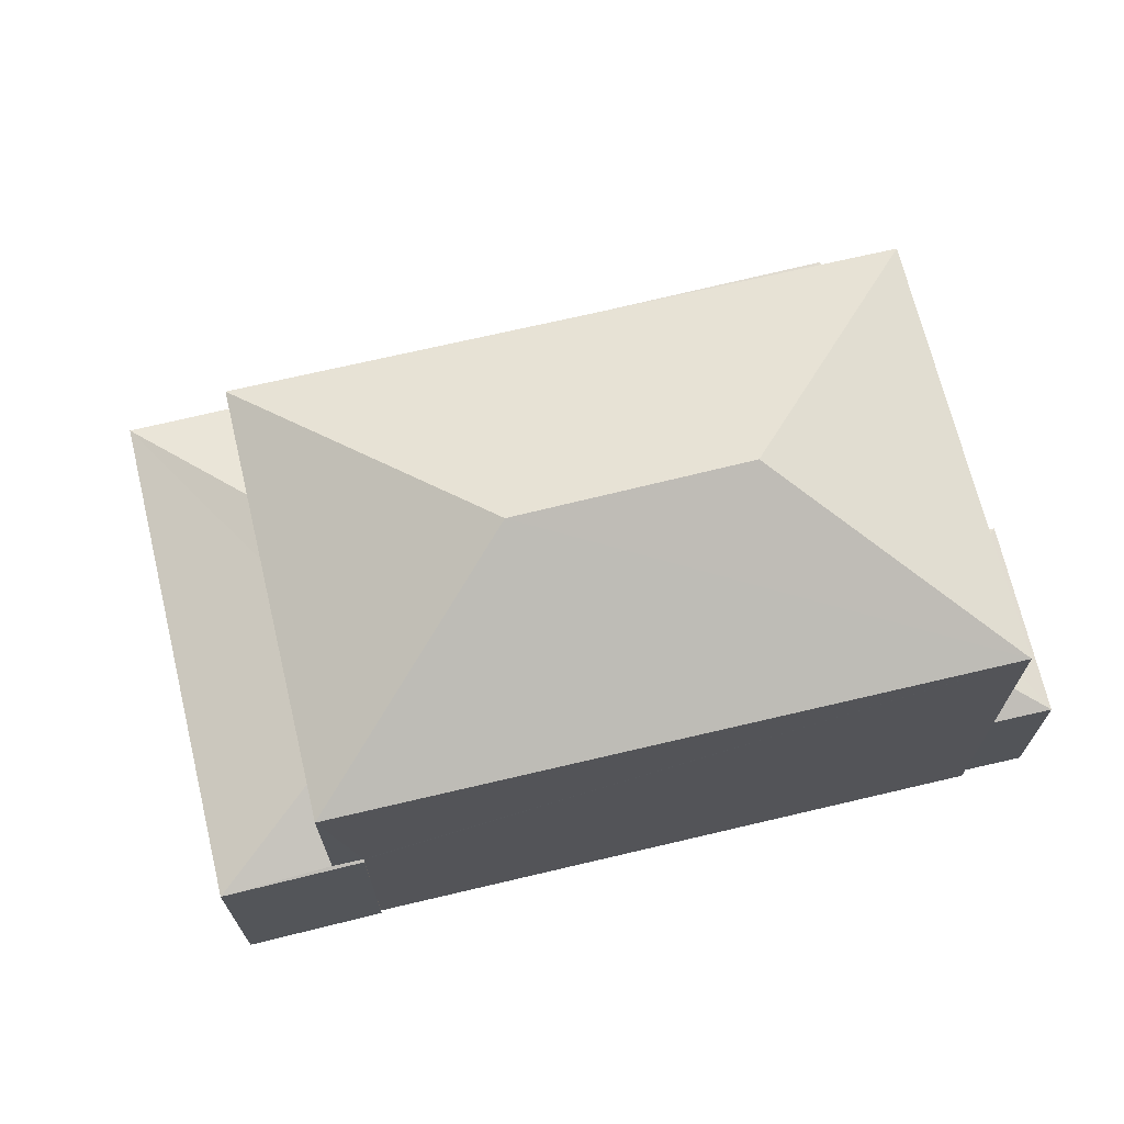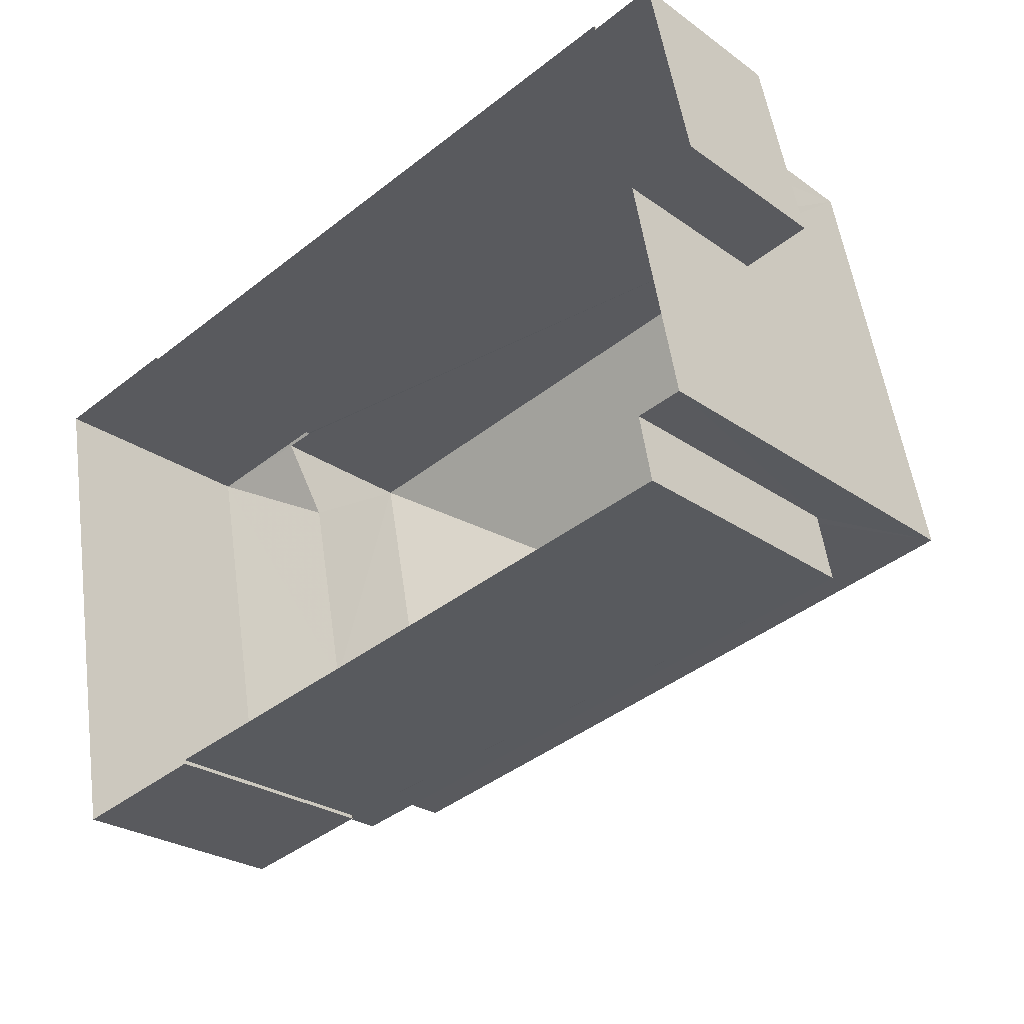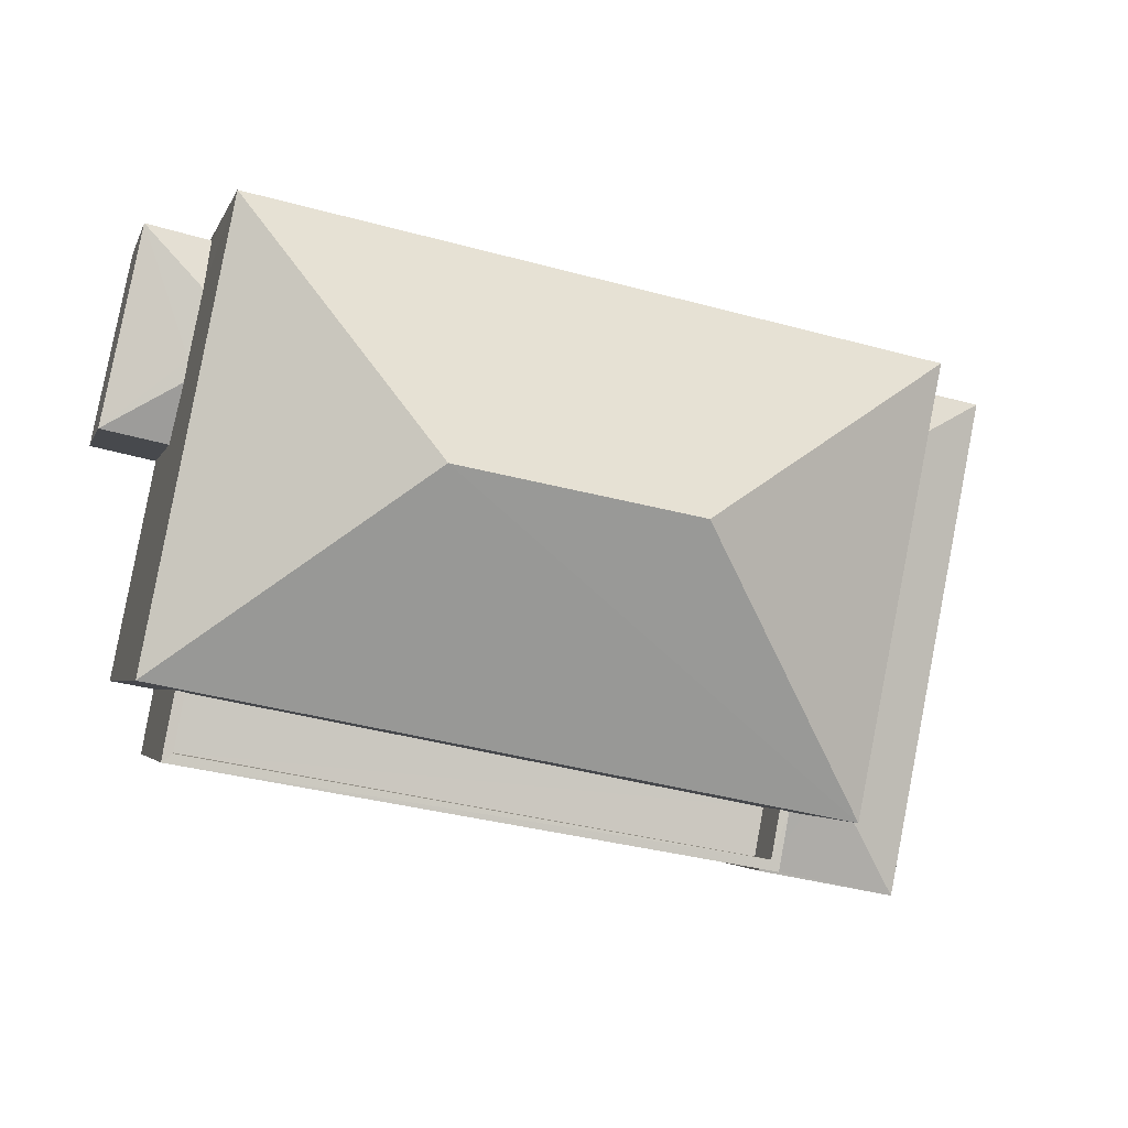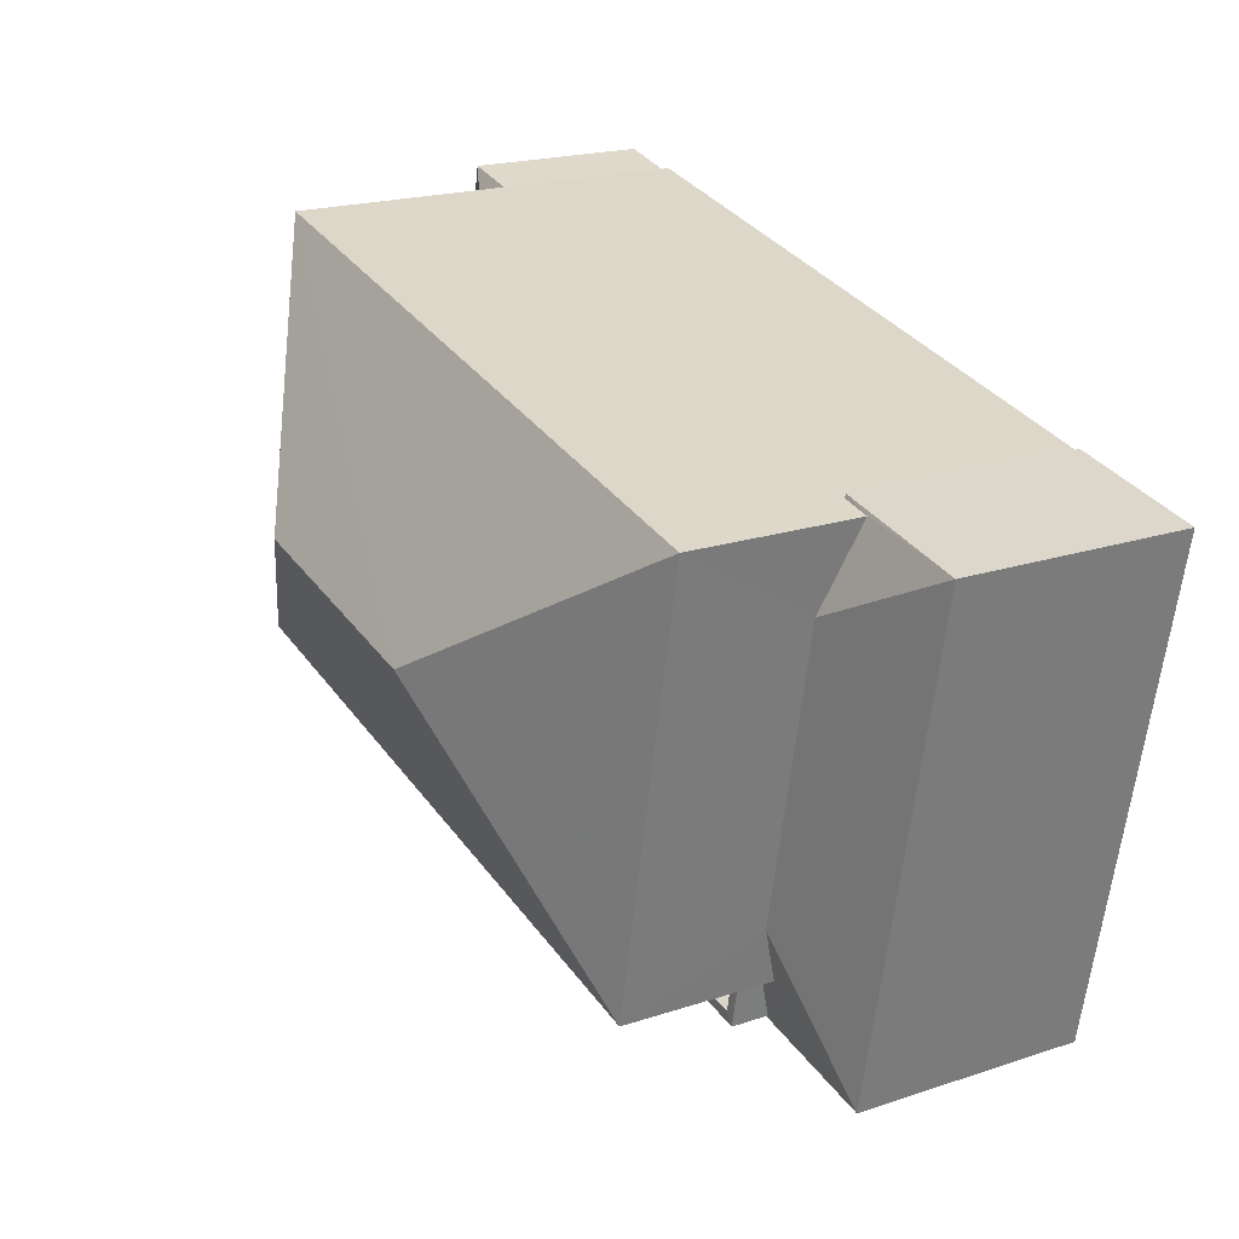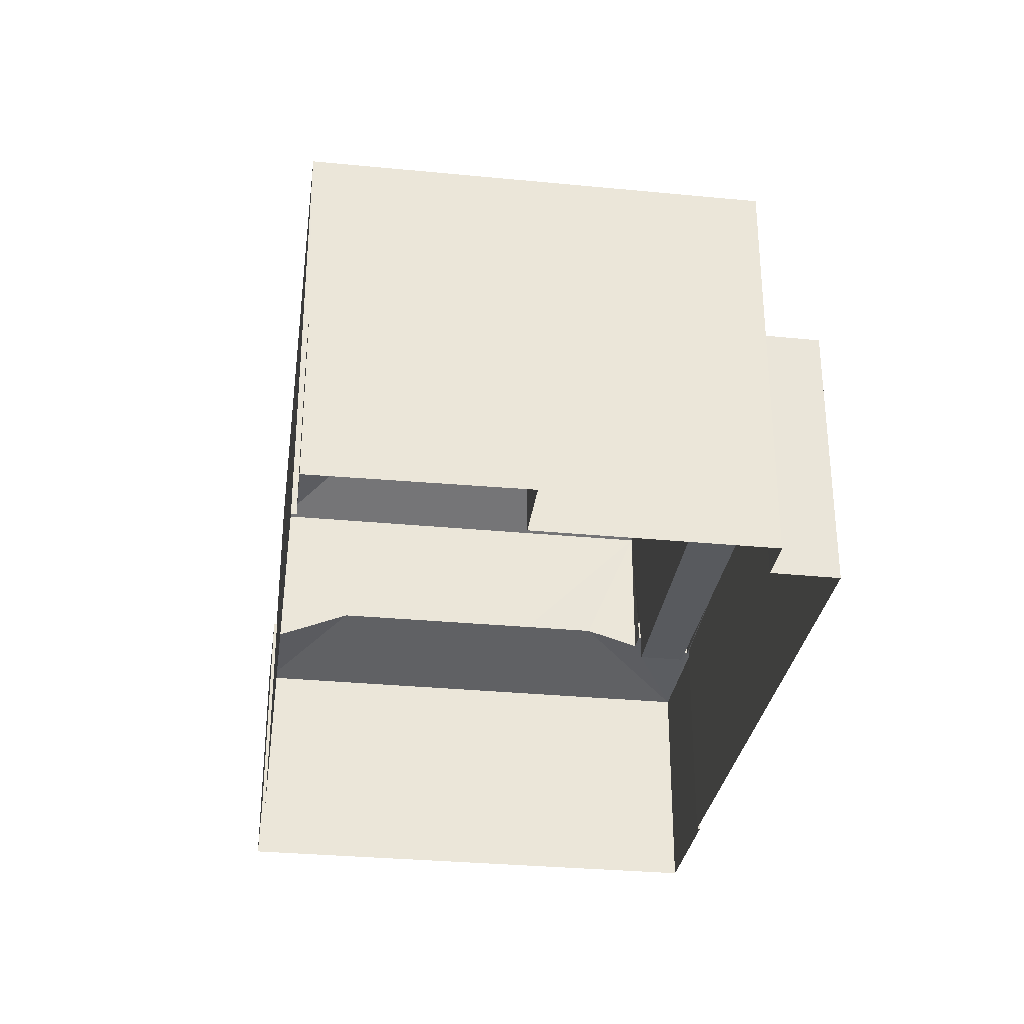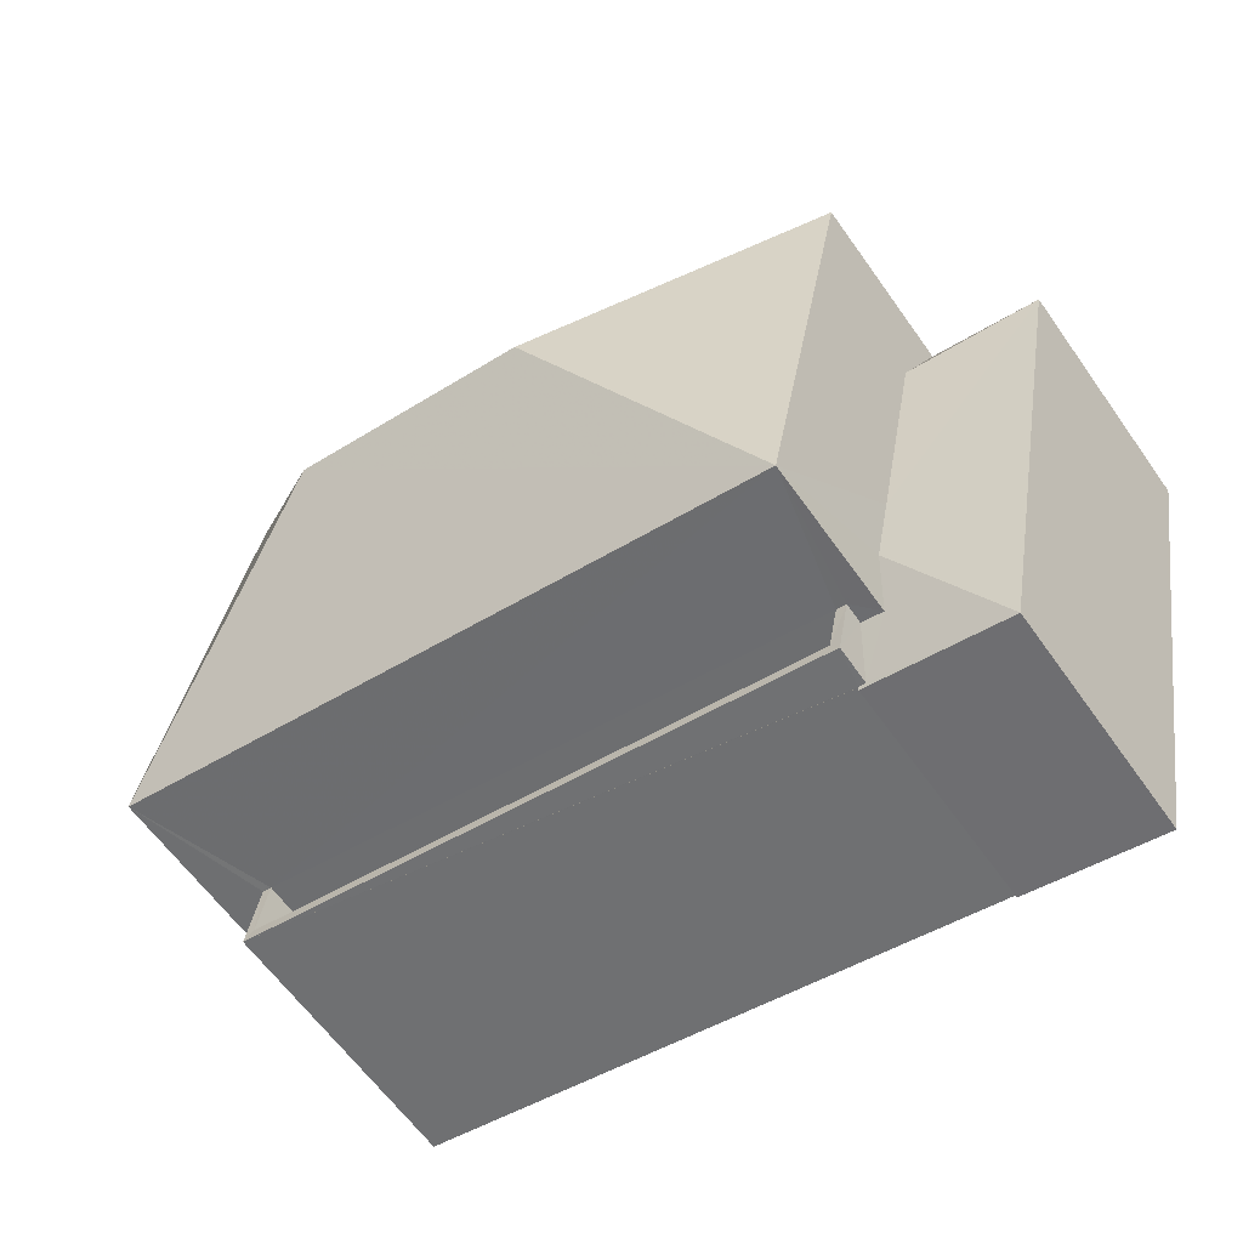
<metadata>
{"format":"obj","ext":"obj","renderer":"f3d","projection":"perspective","resolution":1024,"background":"white","views":[{"elev":69.2,"azim":155.3,"up":"+Z"},{"elev":-26.0,"azim":-138.3,"up":"+Y"},{"elev":-2.8,"azim":-13.8,"up":"+Y"},{"elev":20.5,"azim":59.2,"up":"+Y"},{"elev":-31.1,"azim":-109.0,"up":"+Z"},{"elev":-62.2,"azim":35.3,"up":"+Y"}]}
</metadata>
<code>
v -8.796e+04 -9.875e+04 11.4
v -8.796e+04 -9.875e+04 11.4
v -8.795e+04 -9.875e+04 11.4
v -8.796e+04 -9.875e+04 11.4
v -8.796e+04 -9.875e+04 11.4
v -8.795e+04 -9.875e+04 11.4
v -8.795e+04 -9.876e+04 11.4
v -8.795e+04 -9.876e+04 11.4
v -8.795e+04 -9.875e+04 11.4
v -8.796e+04 -9.875e+04 11.4
v -8.796e+04 -9.875e+04 11.4
v -8.796e+04 -9.875e+04 11.4
v -8.795e+04 -9.876e+04 11.4
v -8.796e+04 -9.876e+04 11.4
v -8.796e+04 -9.875e+04 14.56
v -8.796e+04 -9.875e+04 14.56
v -8.796e+04 -9.875e+04 14.17
v -8.796e+04 -9.875e+04 14.17
v -8.796e+04 -9.875e+04 14.56
v -8.796e+04 -9.875e+04 14.17
v -8.796e+04 -9.875e+04 14.17
v -8.796e+04 -9.875e+04 17.65
v -8.795e+04 -9.875e+04 19.33
v -8.795e+04 -9.875e+04 17.65
v -8.796e+04 -9.875e+04 19.33
v -8.795e+04 -9.876e+04 17.65
v -8.796e+04 -9.875e+04 17.65
v -8.795e+04 -9.876e+04 15.02
v -8.795e+04 -9.876e+04 15.01
v -8.795e+04 -9.876e+04 15.01
v -8.795e+04 -9.876e+04 15.01
v -8.795e+04 -9.876e+04 15.56
v -8.795e+04 -9.876e+04 15.3
v -8.795e+04 -9.876e+04 15.01
v -8.795e+04 -9.876e+04 15.02
v -8.795e+04 -9.876e+04 15.3
v -8.795e+04 -9.875e+04 15.56
v -8.795e+04 -9.875e+04 15.01
v -8.795e+04 -9.875e+04 15.56
v -8.795e+04 -9.875e+04 15.03
v -8.795e+04 -9.875e+04 15.03
v -8.795e+04 -9.875e+04 15.01
v -8.795e+04 -9.875e+04 15.01
v -8.795e+04 -9.876e+04 15.6
v -8.795e+04 -9.876e+04 15.6
v -8.795e+04 -9.876e+04 15.6
v -8.796e+04 -9.876e+04 15.6
v -8.796e+04 -9.876e+04 15.6
v -8.796e+04 -9.875e+04 15.6
v -8.795e+04 -9.876e+04 15.6
v -8.796e+04 -9.875e+04 15.6
v -8.795e+04 -9.876e+04 14.8
v -8.796e+04 -9.876e+04 14.8
v -8.795e+04 -9.876e+04 14.8
v -8.796e+04 -9.875e+04 14.8
f 1 2 3
f 1 4 5
f 6 7 8
f 9 6 3
f 1 10 4
f 11 12 10
f 7 13 8
f 11 8 14
f 10 1 3
f 3 6 8
f 10 8 11
f 3 8 10
f 15 16 17
f 16 18 17
f 16 19 18
f 15 17 20
f 21 18 19
f 22 23 24
f 25 23 22
f 23 25 26
f 26 25 27
f 25 22 27
f 23 26 24
f 28 29 30
f 31 30 29
f 32 33 34
f 34 35 30
f 30 35 28
f 33 36 35
f 33 35 34
f 37 38 39
f 34 37 32
f 34 38 37
f 40 41 42
f 42 41 38
f 41 39 38
f 43 40 42
f 44 45 46
f 44 46 47
f 48 49 47
f 45 50 46
f 48 51 49
f 46 48 47
f 52 53 54
f 52 55 53
f 20 17 4
f 10 20 4
f 17 5 4
f 17 18 5
f 1 5 18
f 21 1 18
f 10 12 20
f 1 21 2
f 12 27 20
f 22 19 16
f 22 2 21
f 15 27 22
f 20 27 15
f 15 22 16
f 19 22 21
f 51 55 52
f 11 49 12
f 27 12 49
f 33 45 36
f 26 45 33
f 27 49 51
f 26 27 51
f 50 51 52
f 50 45 26
f 26 51 50
f 3 2 43
f 41 40 24
f 40 43 22
f 24 40 22
f 43 2 22
f 32 26 33
f 37 24 26
f 41 24 39
f 39 24 37
f 26 32 37
f 42 6 9
f 42 38 6
f 34 7 6
f 38 34 6
f 30 13 7
f 34 30 7
f 3 42 9
f 3 43 42
f 31 13 30
f 31 8 13
f 8 31 14
f 35 44 28
f 31 29 47
f 14 31 47
f 28 44 47
f 29 28 47
f 47 11 14
f 47 49 11
f 36 45 44
f 35 36 44
f 55 48 53
f 55 51 48
f 50 54 46
f 50 52 54
f 48 54 53
f 48 46 54

</code>
